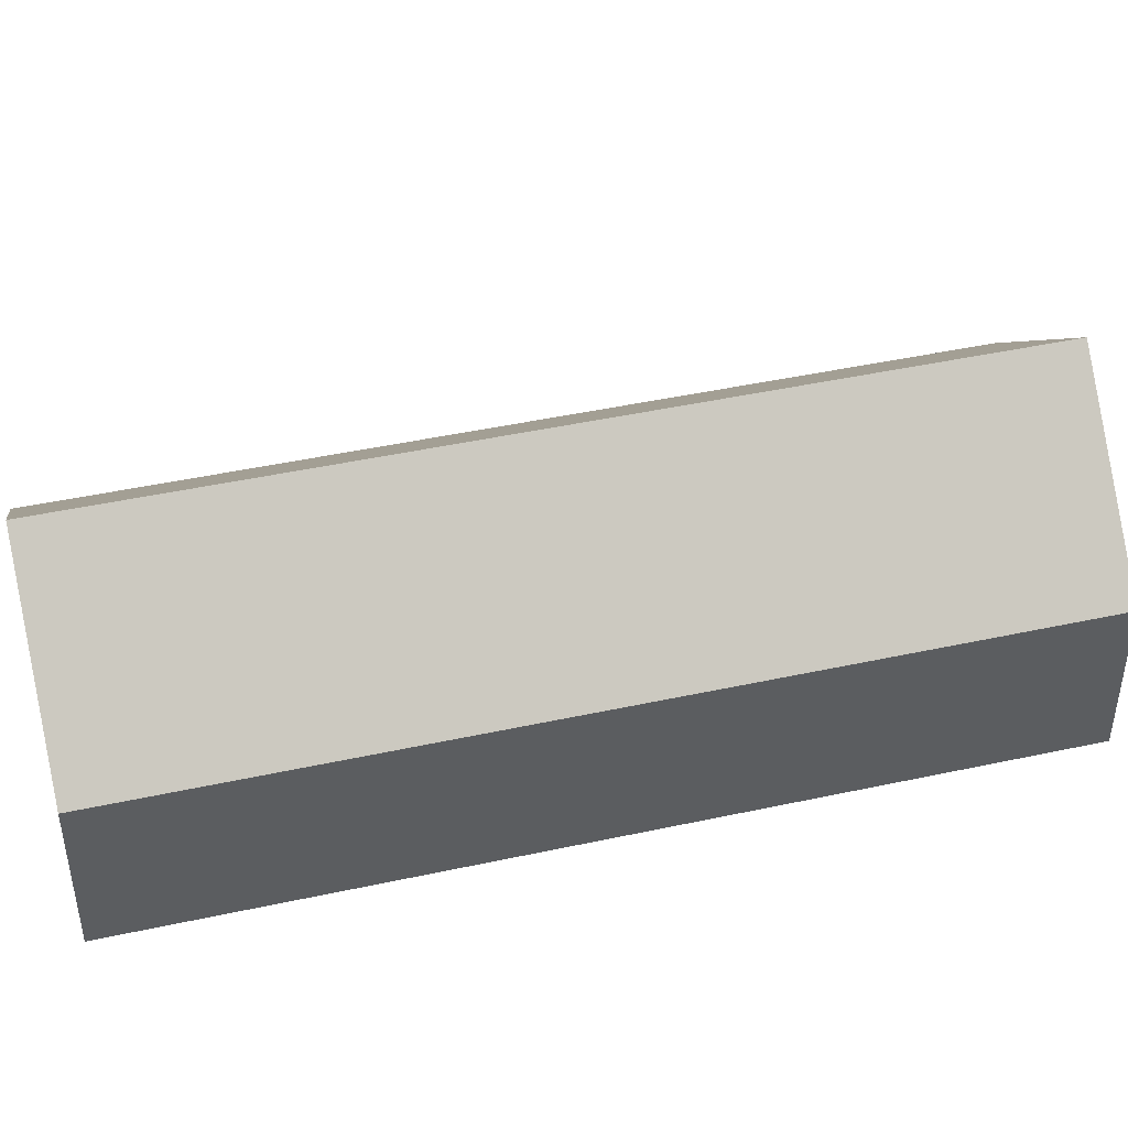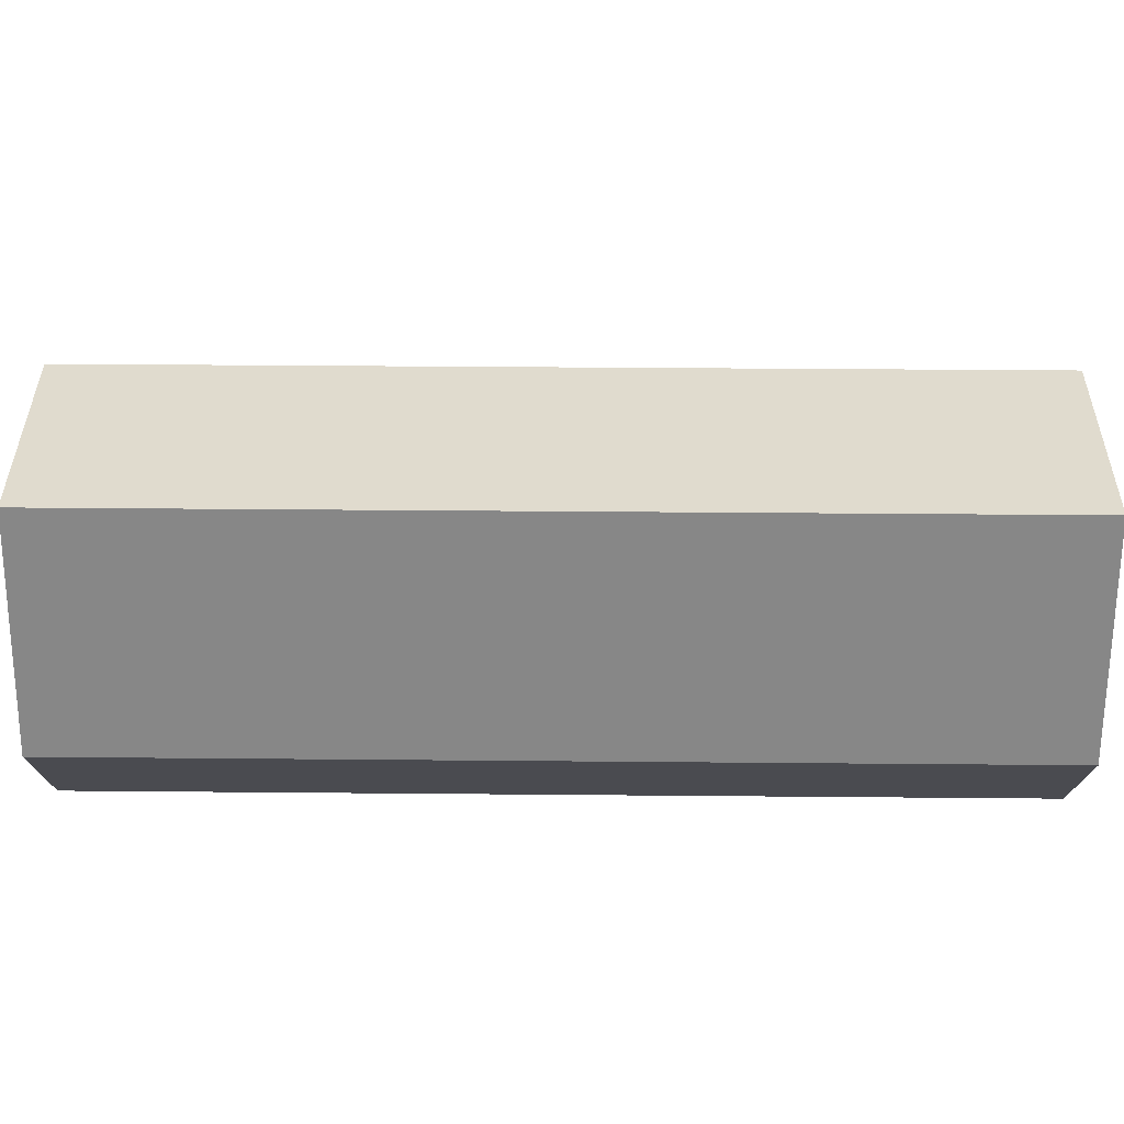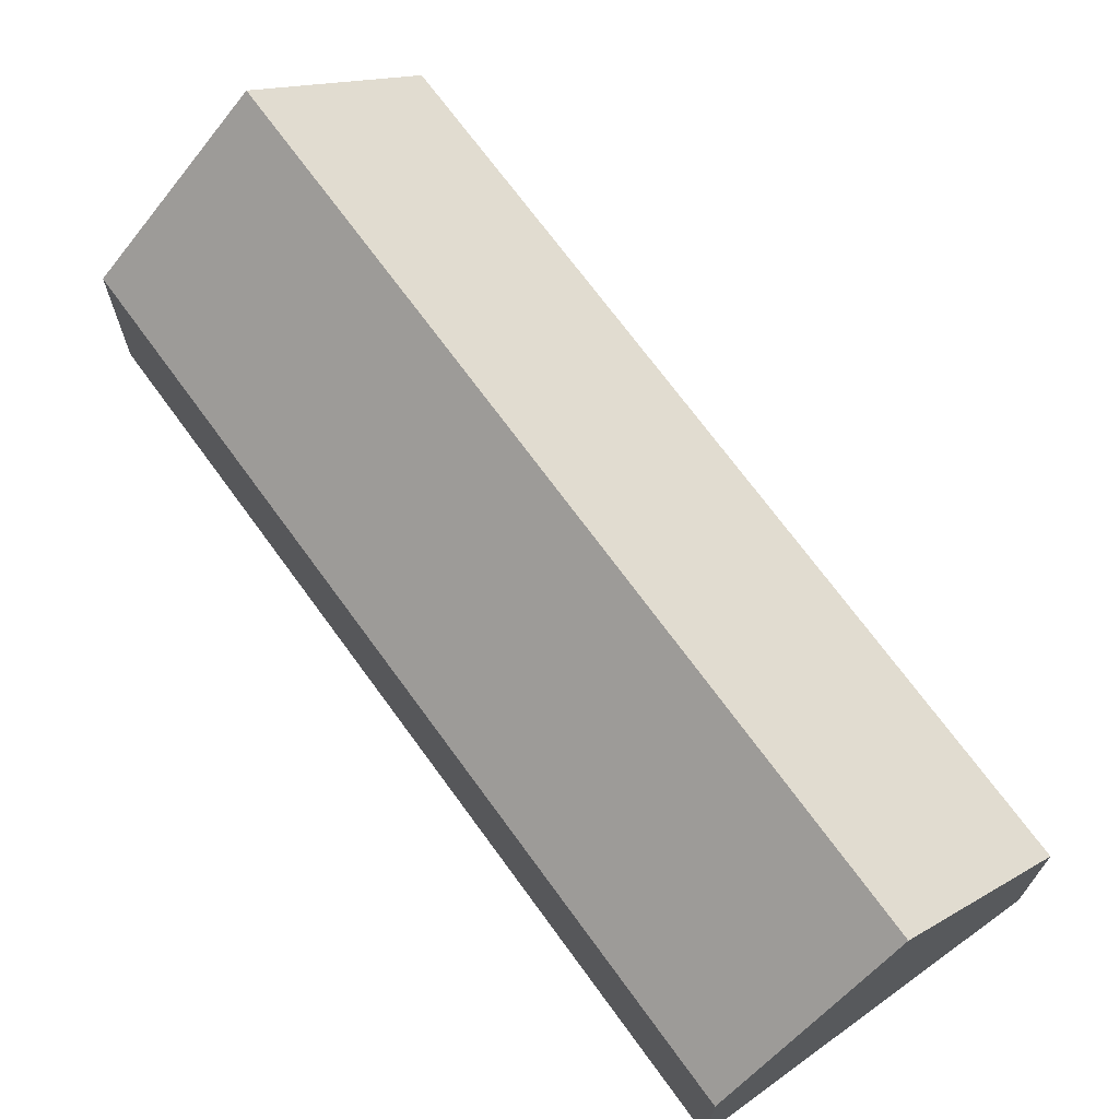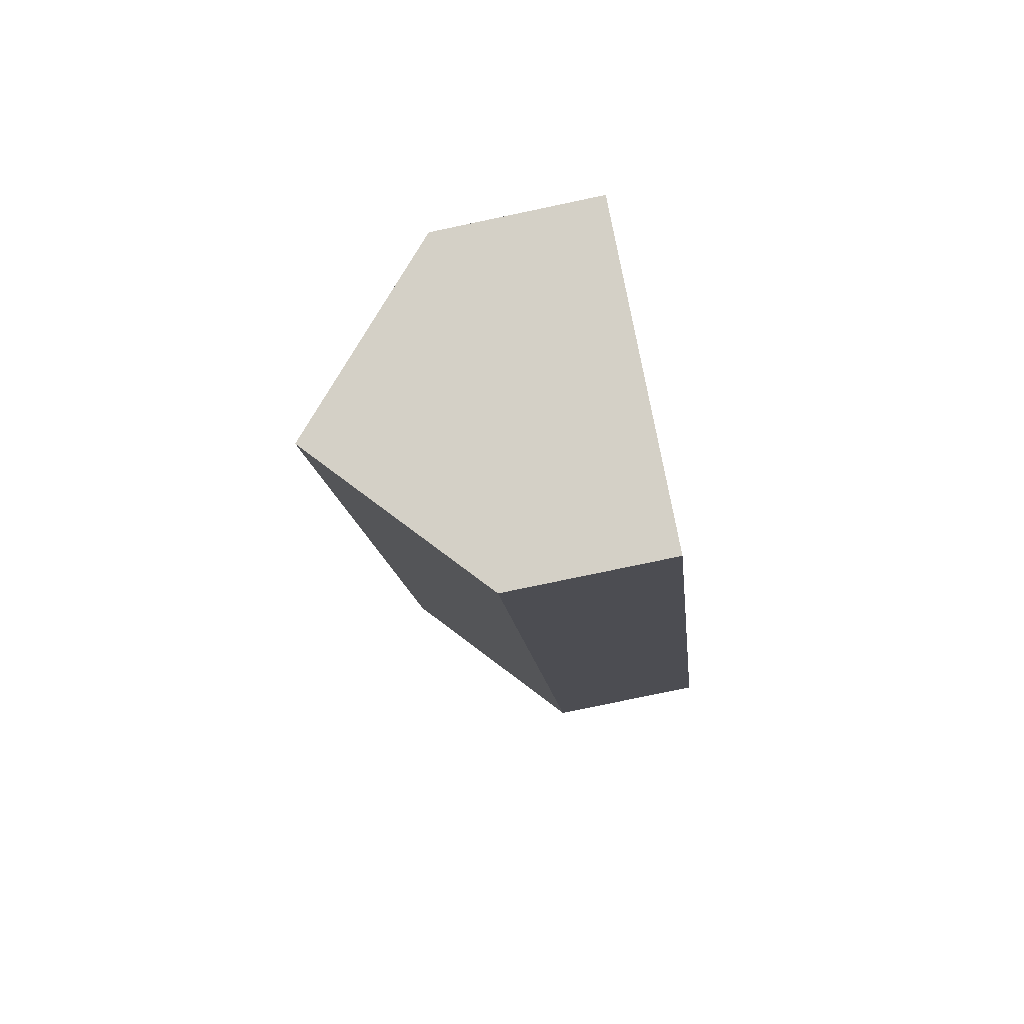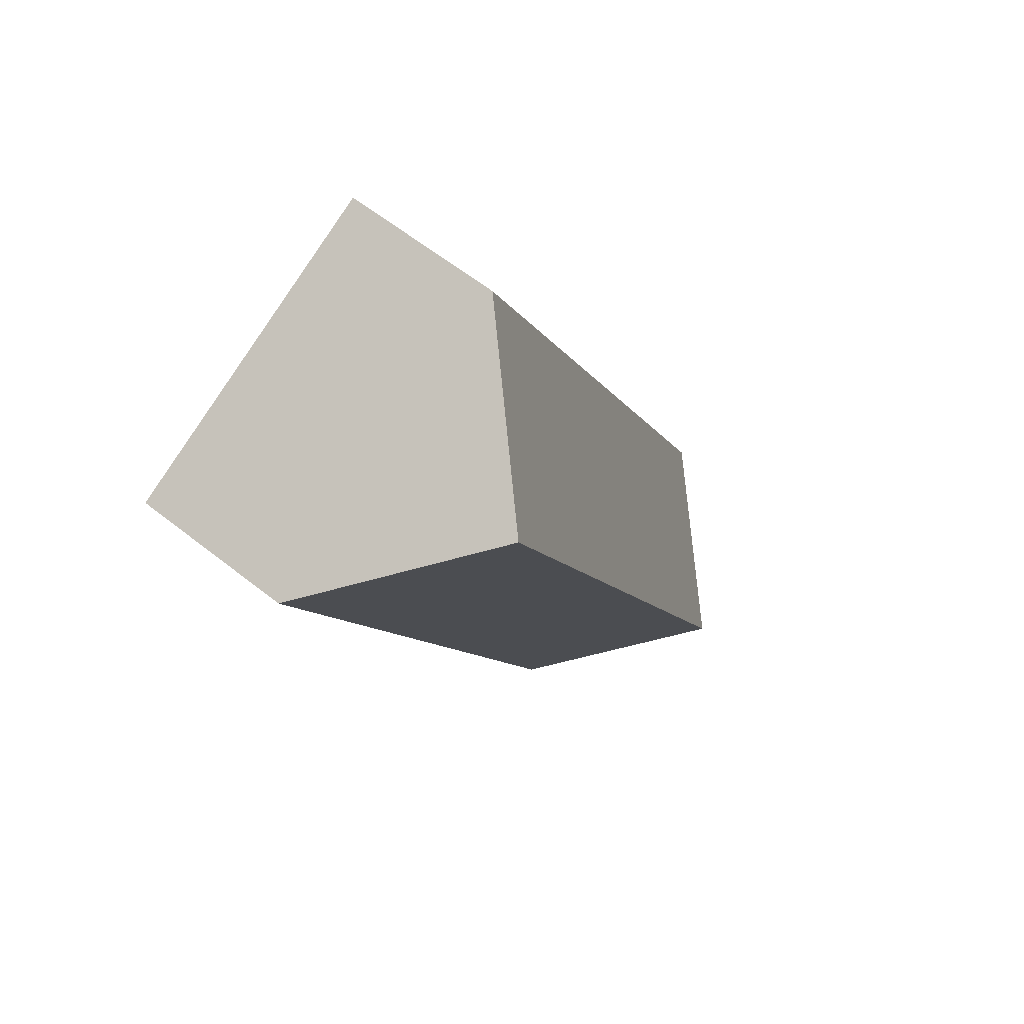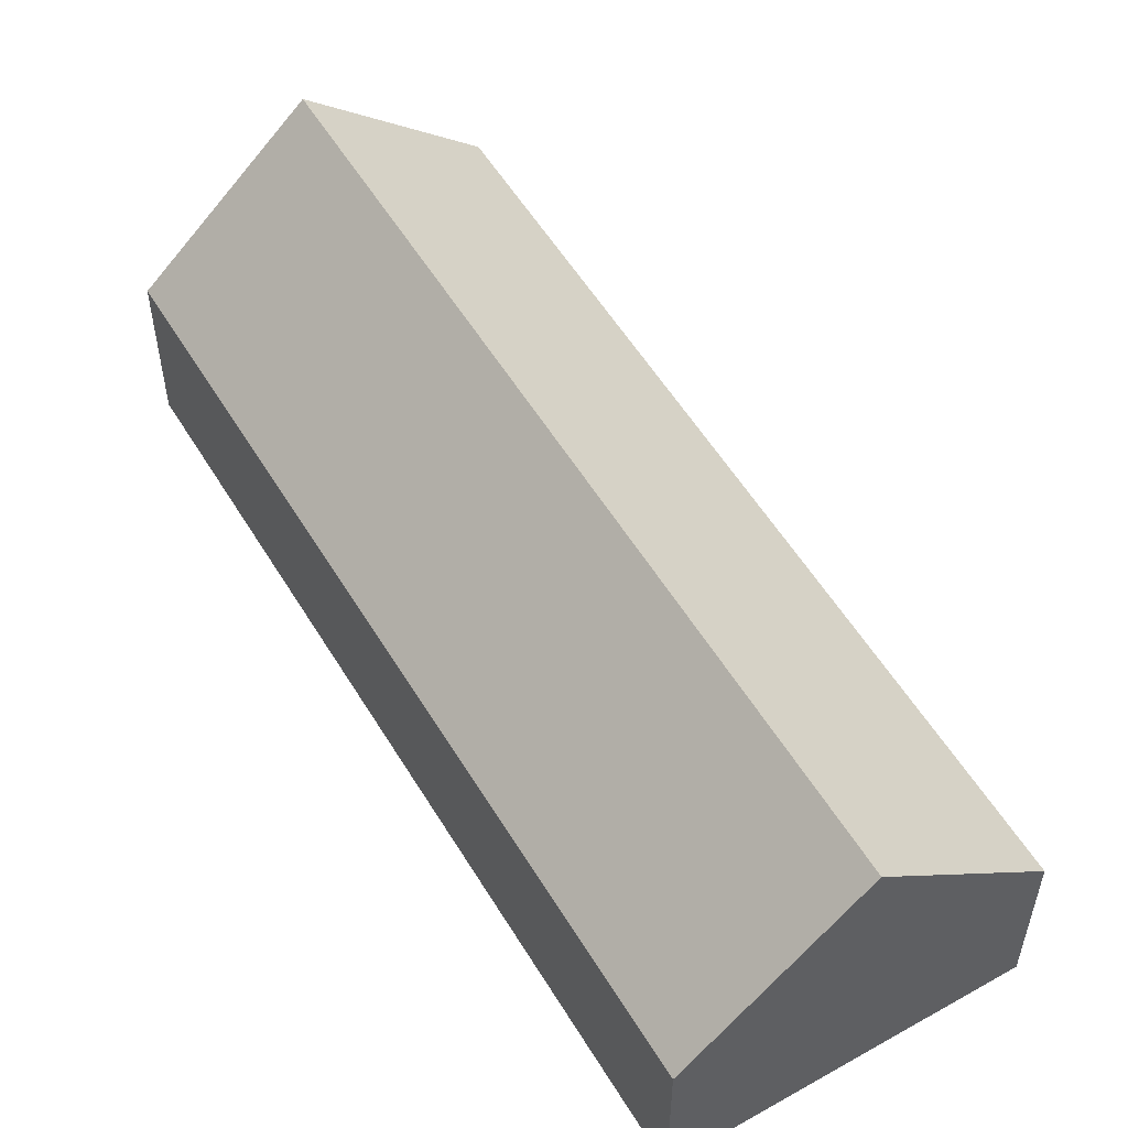
<metadata>
{"format":"obj","ext":"obj","renderer":"f3d","projection":"perspective","resolution":1024,"background":"white","views":[{"elev":46.1,"azim":-78.7,"up":"+Y"},{"elev":75.6,"azim":115.6,"up":"+Y"},{"elev":70.7,"azim":169.1,"up":"+Y"},{"elev":-77.5,"azim":-78.1,"up":"+Z"},{"elev":61.7,"azim":128.8,"up":"+Z"},{"elev":55.4,"azim":-5.6,"up":"+Y"}]}
</metadata>
<code>
o BK39_500_017028_0057
v 84.51 145 -418.6
v 155 75 -451.7
v 14.35 75 -385.5
v 186.1 75 -20.91
v 256 144.8 -53.81
v 326.2 75 -86.87
v 155 0 -451.7
v 14.35 0 -385.5
v 186.1 0 -20.91
v 326.2 0 -86.87
f 4 3 1 5
f 5 6 2 1
f 6 5 4
f 3 1 2
f 7 8 9 10
f 2 7 8 3
f 3 8 9 4
f 4 9 10 6
f 6 10 7 2

</code>
